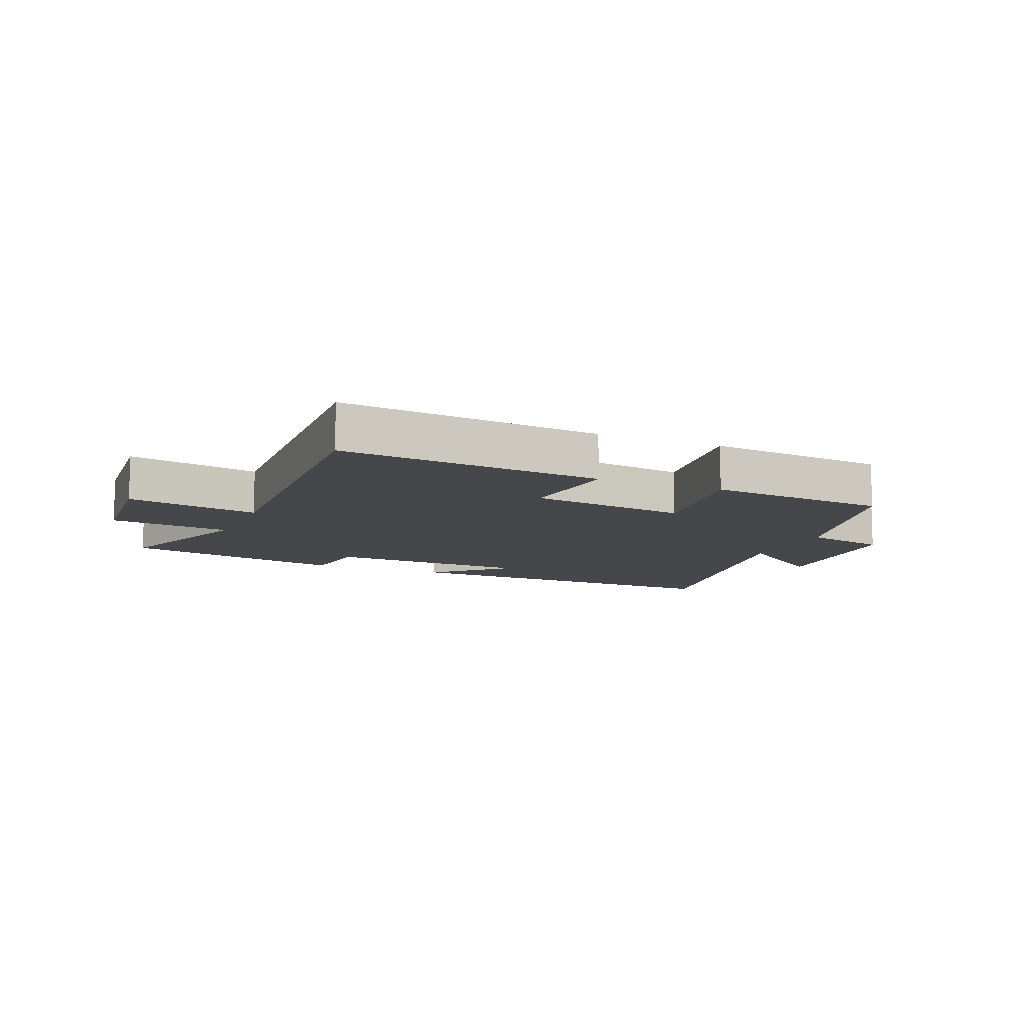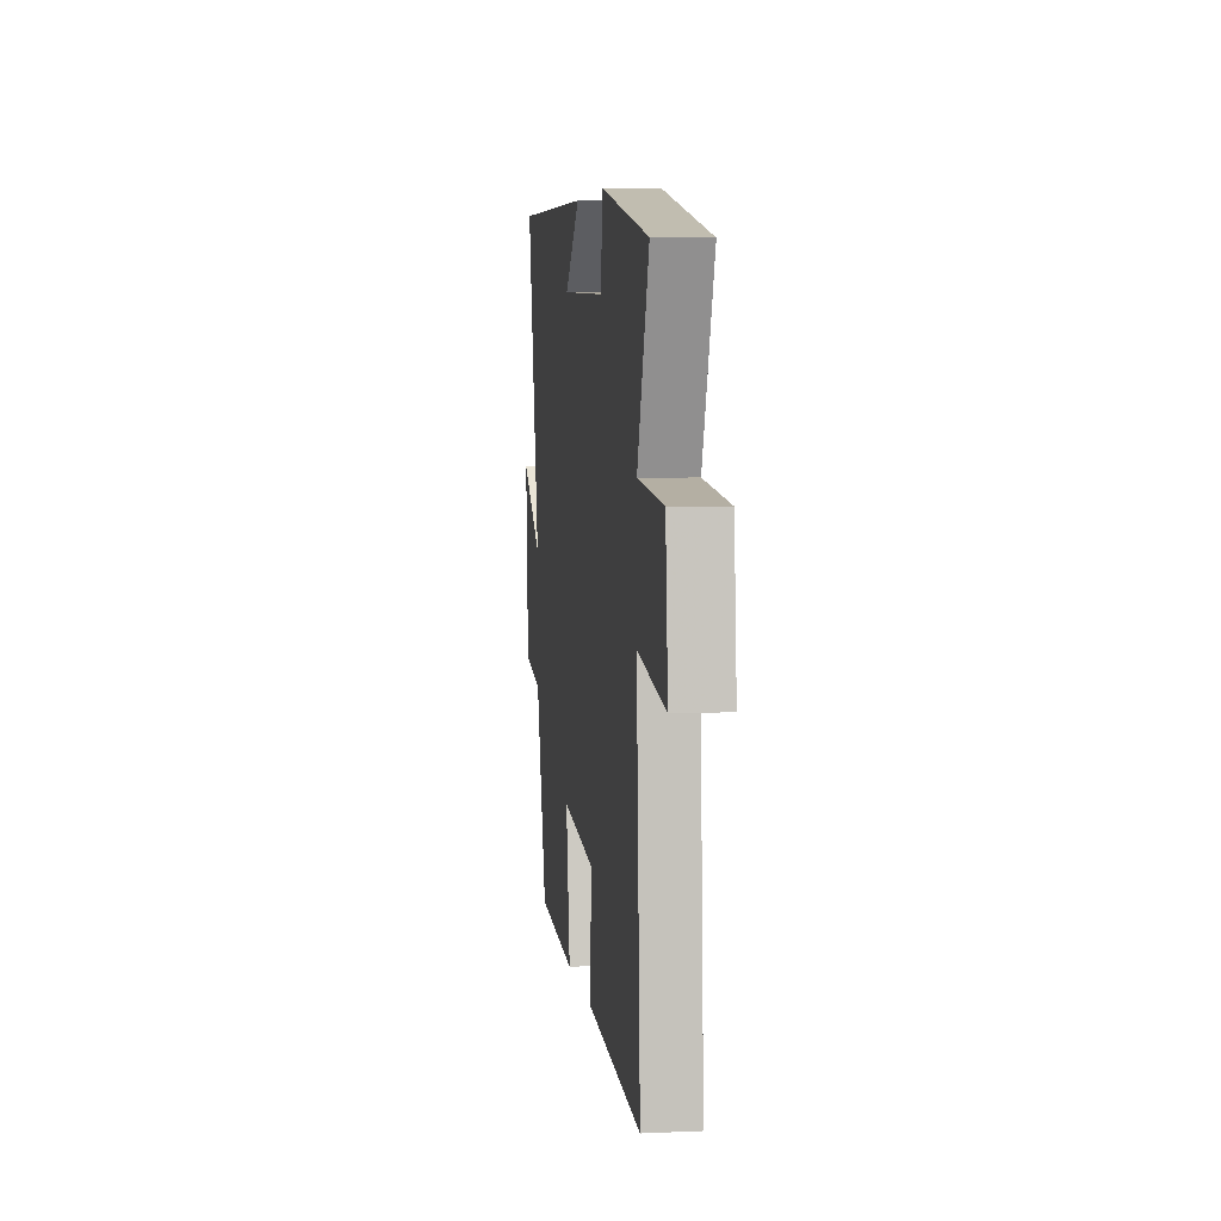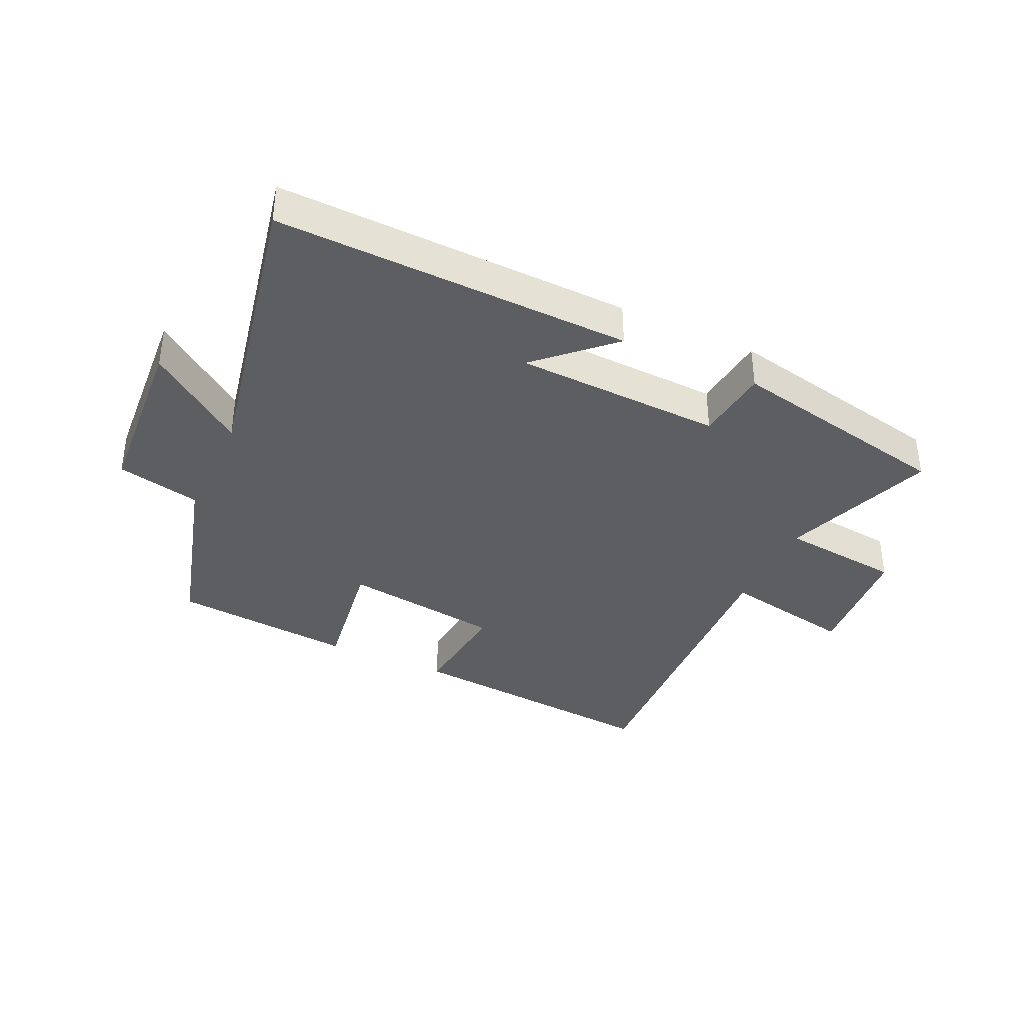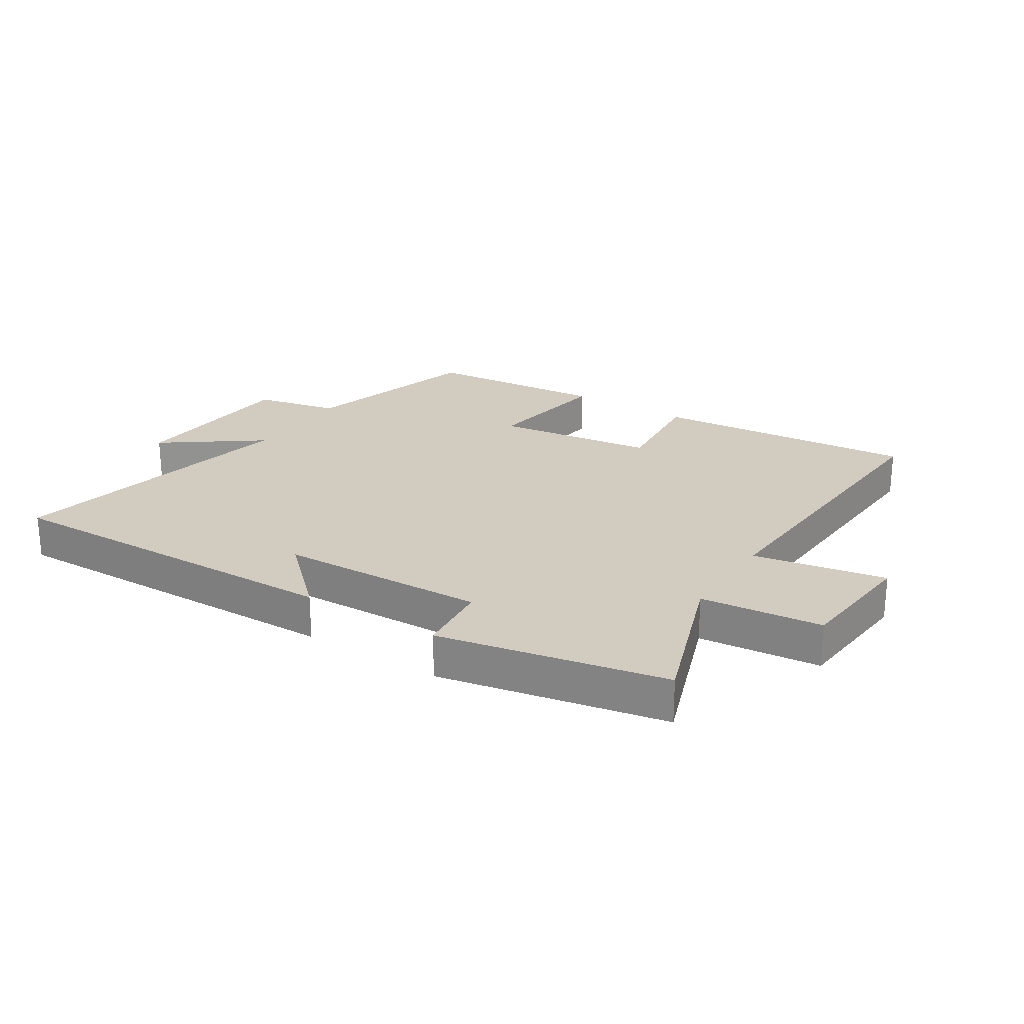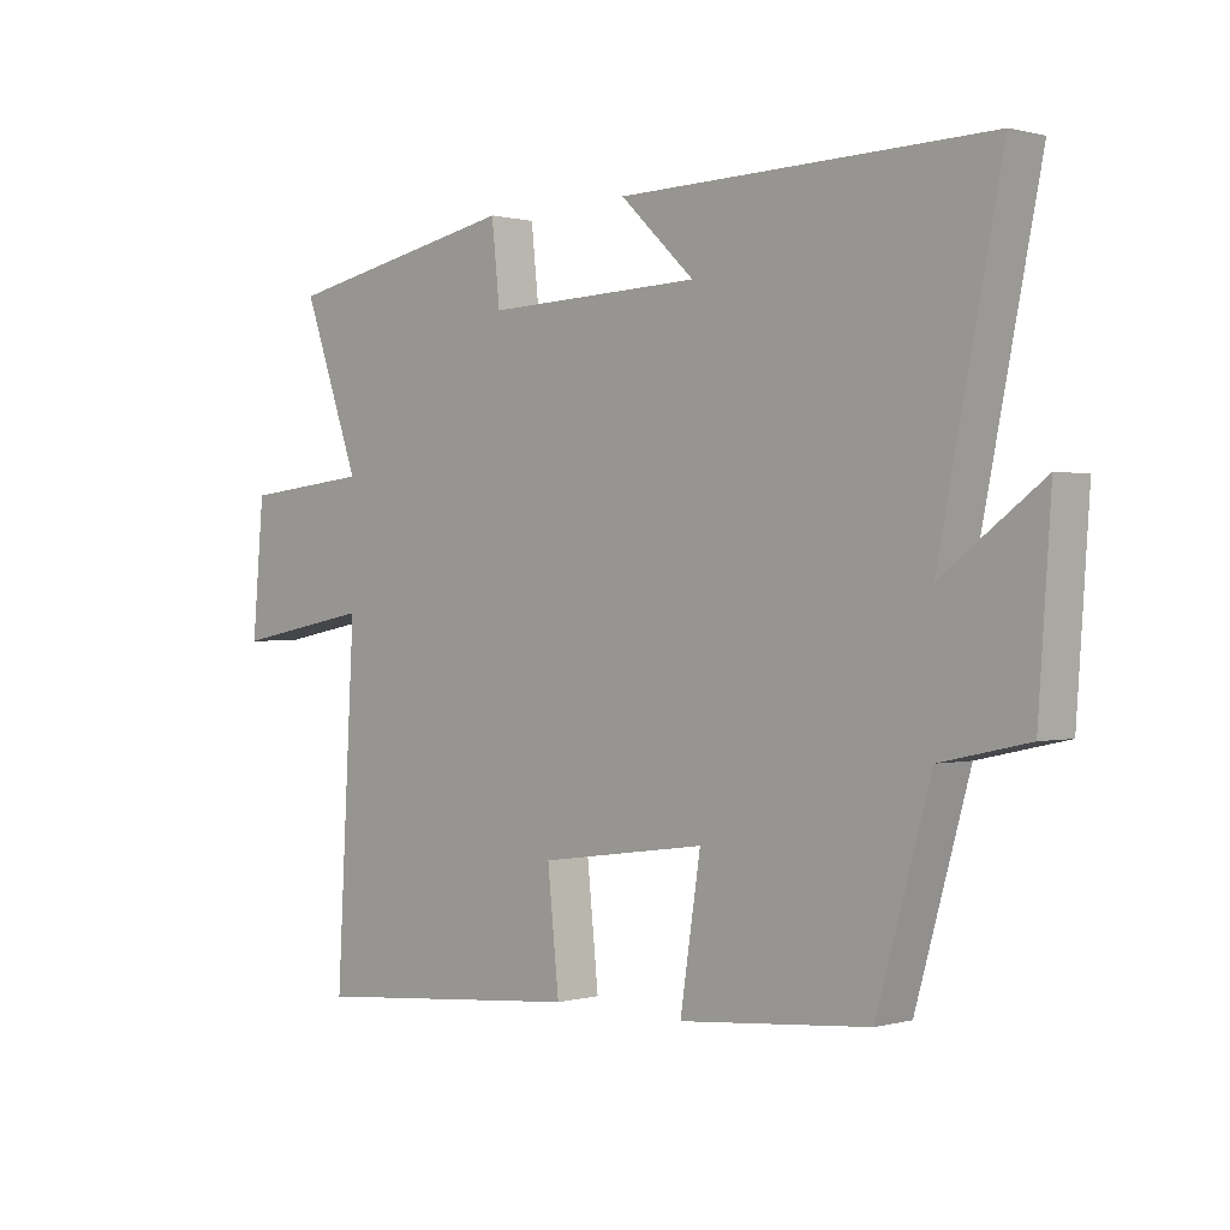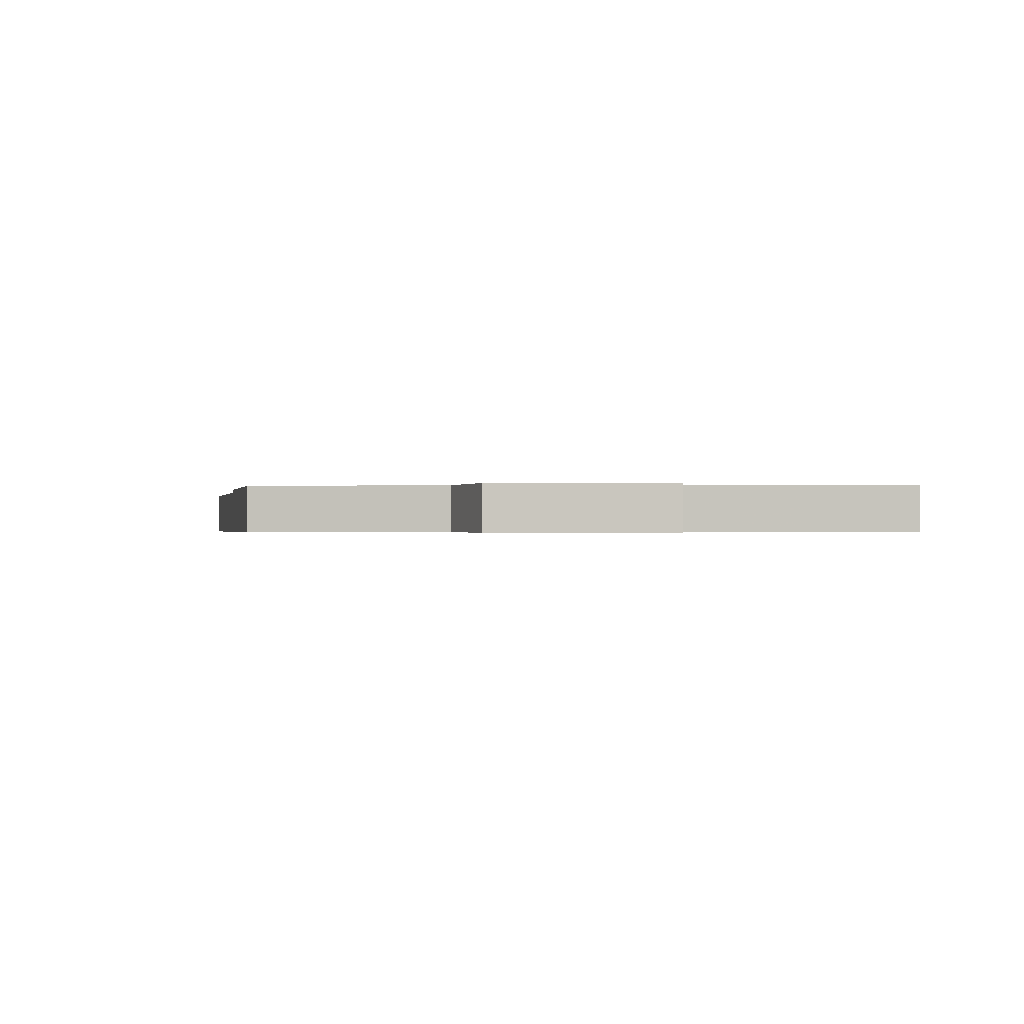
<metadata>
{"format":"obj","ext":"obj","renderer":"f3d","projection":"perspective","resolution":1024,"background":"white","views":[{"elev":-10.3,"azim":156.7,"up":"+Y"},{"elev":5.2,"azim":82.3,"up":"+Z"},{"elev":-37.3,"azim":-25.1,"up":"+Y"},{"elev":24.1,"azim":32.7,"up":"+Y"},{"elev":0.5,"azim":-135.1,"up":"+Z"},{"elev":-0.5,"azim":-97.4,"up":"+Y"}]}
</metadata>
<code>
v 0.529 0.07 -0.539
v 0.096 0.07 -0.5
v 0.114 0.07 -0.323
v -0.148 0.07 -0.287
v -0.116 0.07 -0.5
v -0.415 0.07 -0.473
v -0.5 0.07 -0.173
v -0.638 0.07 -0.143
v -0.658 0.07 0.143
v -0.5 0.07 0.027
v -0.599 0.07 0.513
v -0.018 0.07 0.5
v -0.135 0.07 0.389
v 0.205 0.07 0.377
v 0.218 0.07 0.5
v 0.59 0.07 0.425
v 0.5 0.07 0.173
v 0.7 0.07 0.152
v 0.718 0.07 -0.054
v 0.5 0.07 -0.013
v 0.529 0 -0.539
v 0.096 0 -0.5
v 0.114 0 -0.323
v -0.148 0 -0.287
v -0.116 0 -0.5
v -0.415 0 -0.473
v -0.5 0 -0.173
v -0.638 0 -0.143
v -0.658 0 0.143
v -0.5 0 0.027
v -0.599 0 0.513
v -0.018 0 0.5
v -0.135 0 0.389
v 0.205 0 0.377
v 0.218 0 0.5
v 0.59 0 0.425
v 0.5 0 0.173
v 0.7 0 0.152
v 0.718 0 -0.054
v 0.5 0 -0.013
f 17 18 19 20
f 14 15 16 17
f 13 14 17 20
f 11 12 13
f 13 20 1
f 11 13 1
f 10 11 1
f 7 8 9 10
f 6 7 10
f 5 6 10
f 4 5 10
f 3 4 10
f 1 2 3
f 1 3 10
f 40 39 38 37
f 37 36 35 34
f 40 37 34 33
f 33 32 31
f 21 40 33
f 21 33 31
f 21 31 30
f 30 29 28 27
f 30 27 26
f 30 26 25
f 30 25 24
f 30 24 23
f 23 22 21
f 30 23 21
f 1 21 22 2
f 2 22 23 3
f 3 23 24 4
f 4 24 25 5
f 5 25 26 6
f 6 26 27 7
f 7 27 28 8
f 8 28 29 9
f 9 29 30 10
f 10 30 31 11
f 11 31 32 12
f 12 32 33 13
f 13 33 34 14
f 14 34 35 15
f 15 35 36 16
f 16 36 37 17
f 17 37 38 18
f 18 38 39 19
f 19 39 40 20
f 20 40 21 1

</code>
